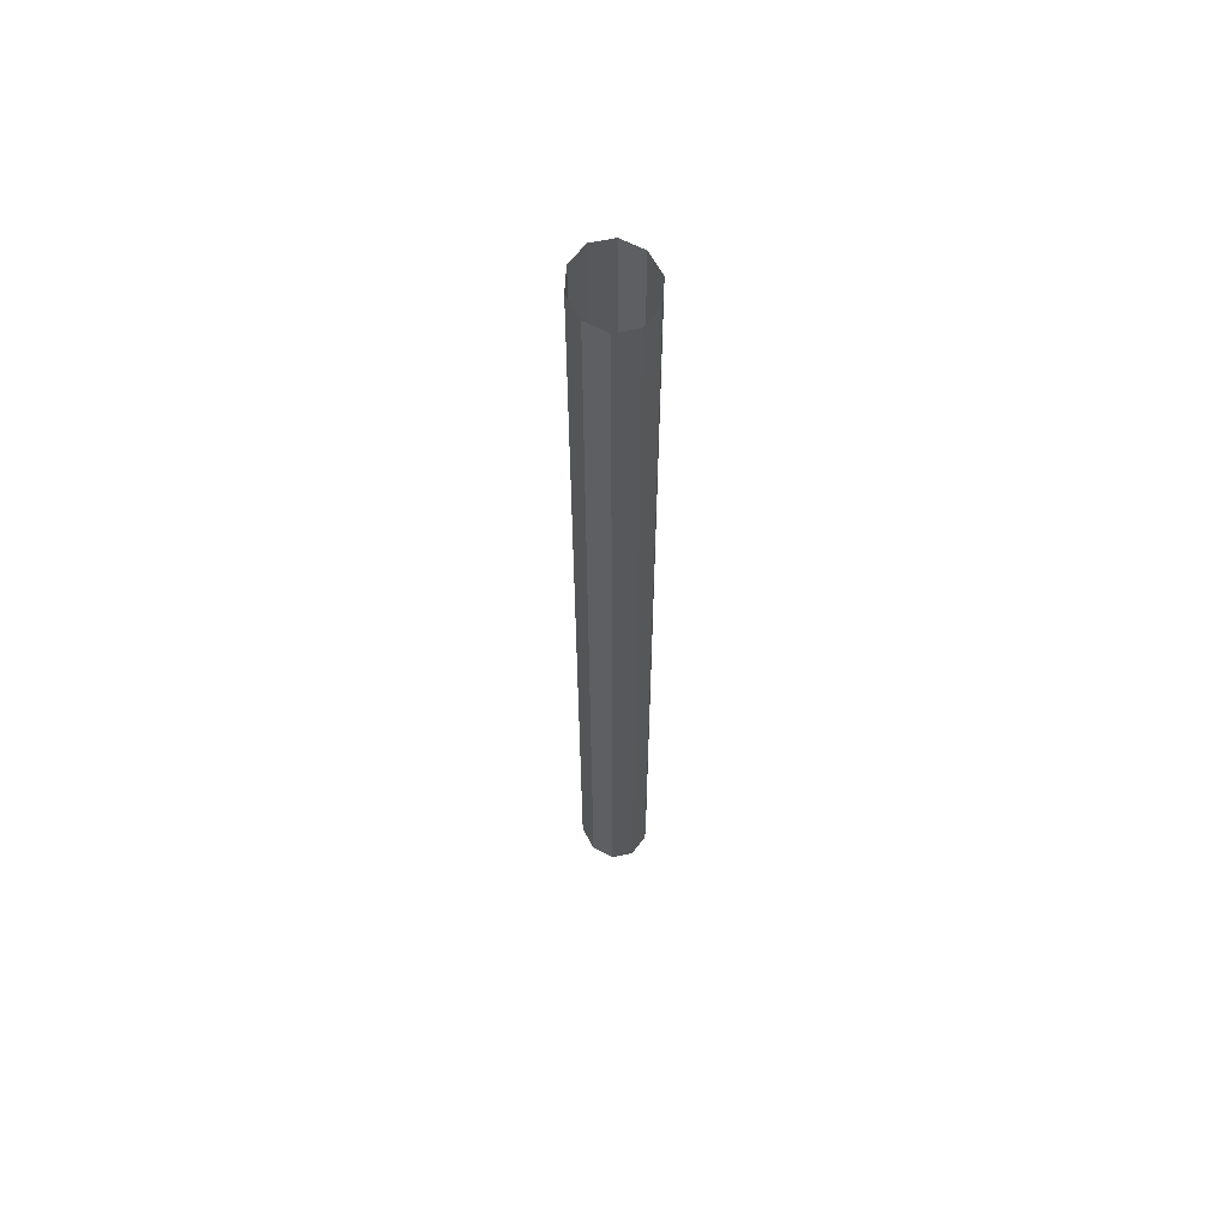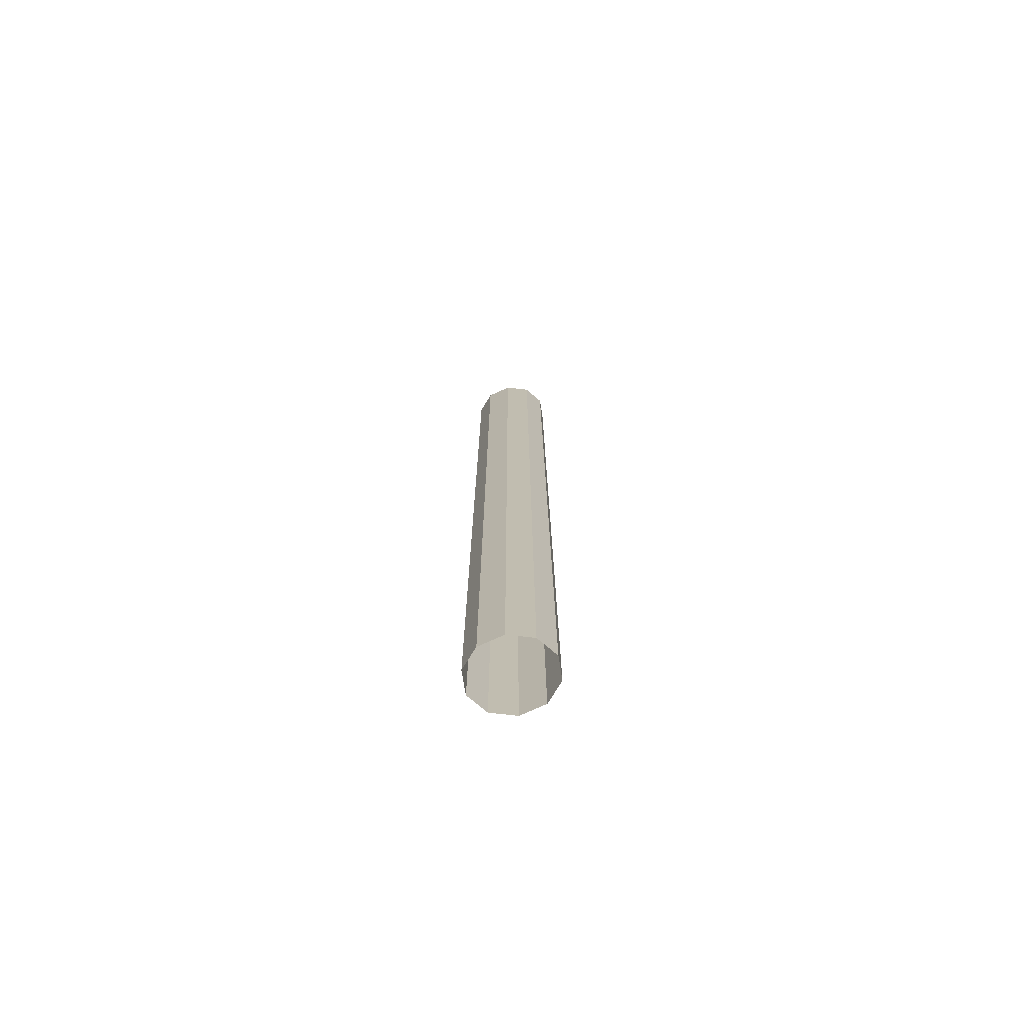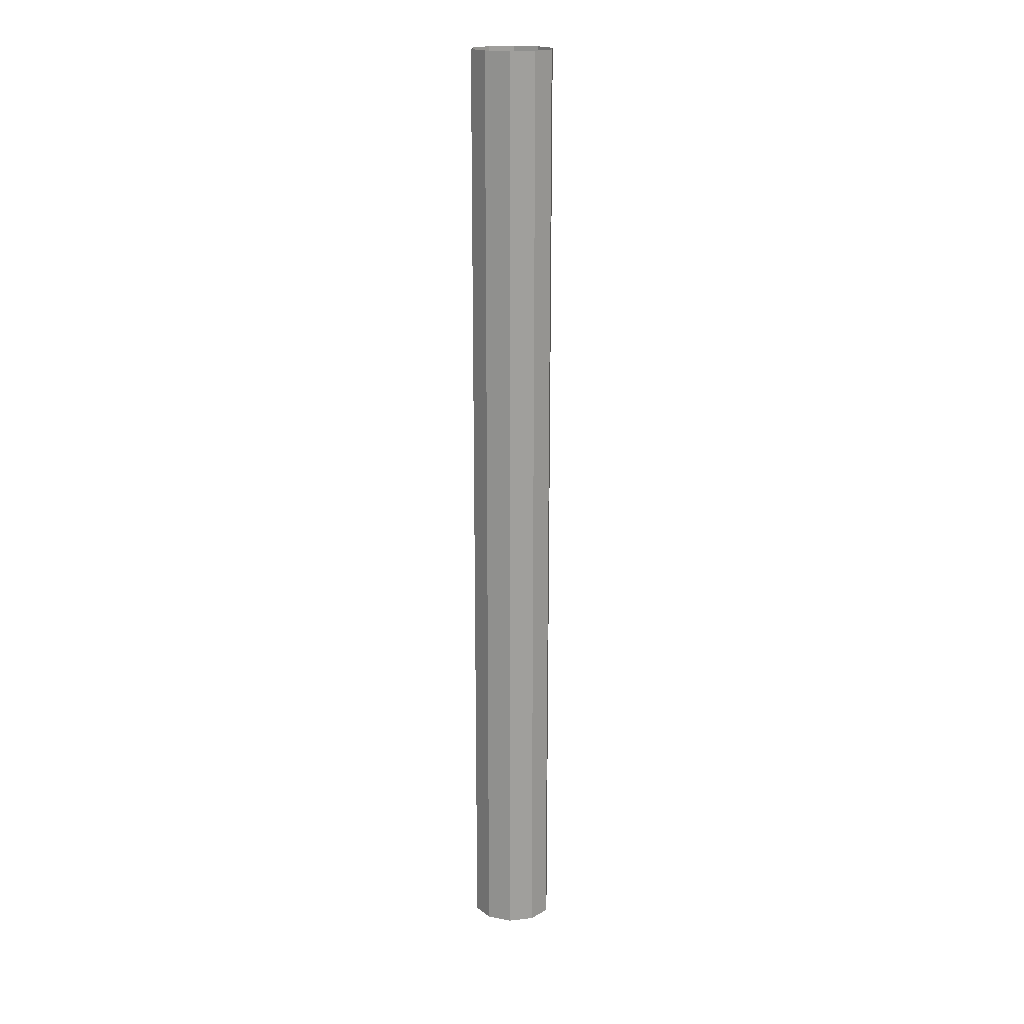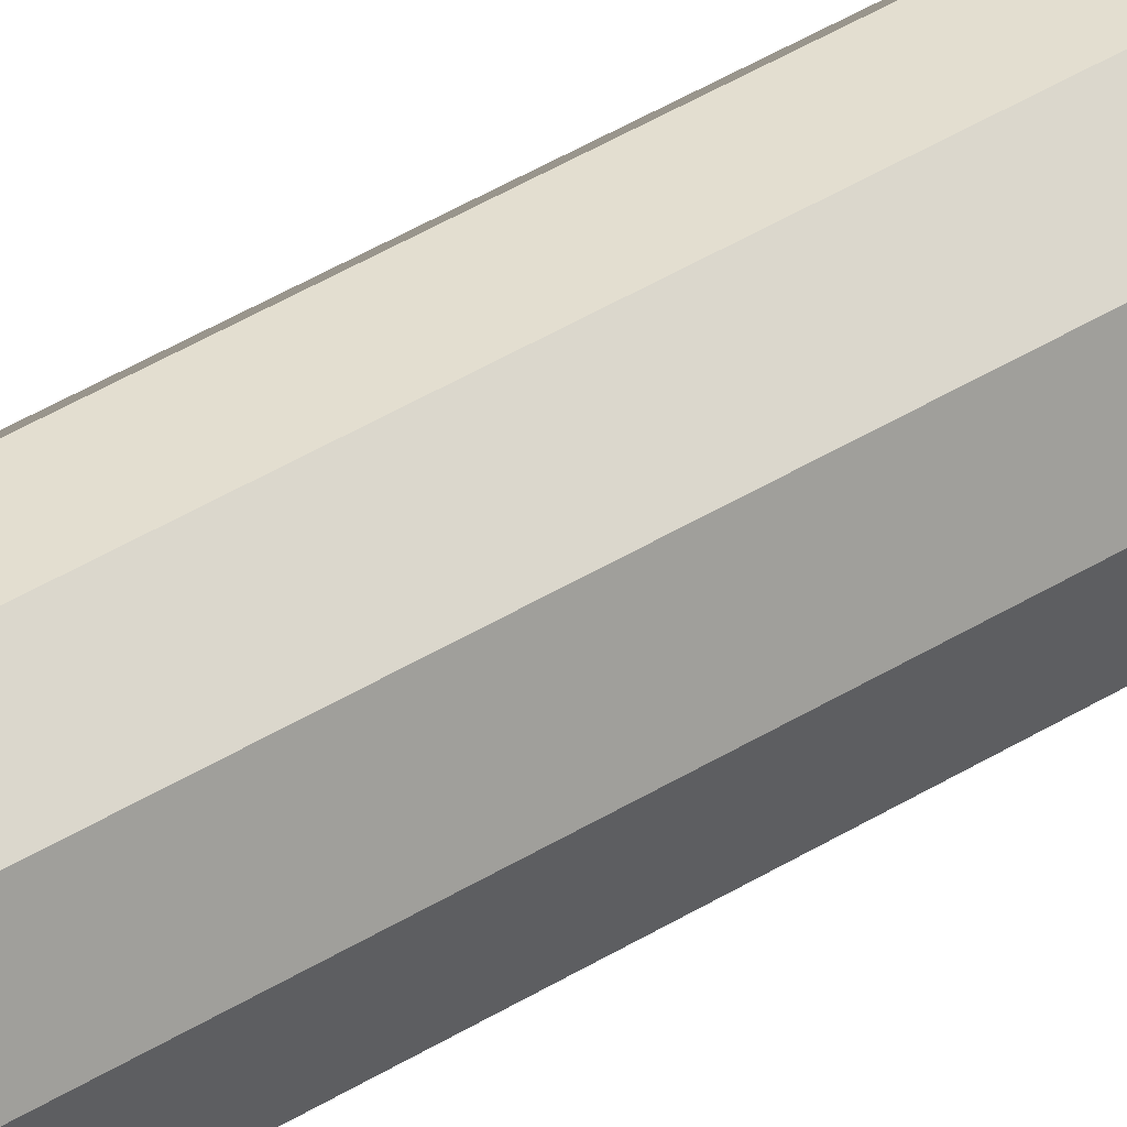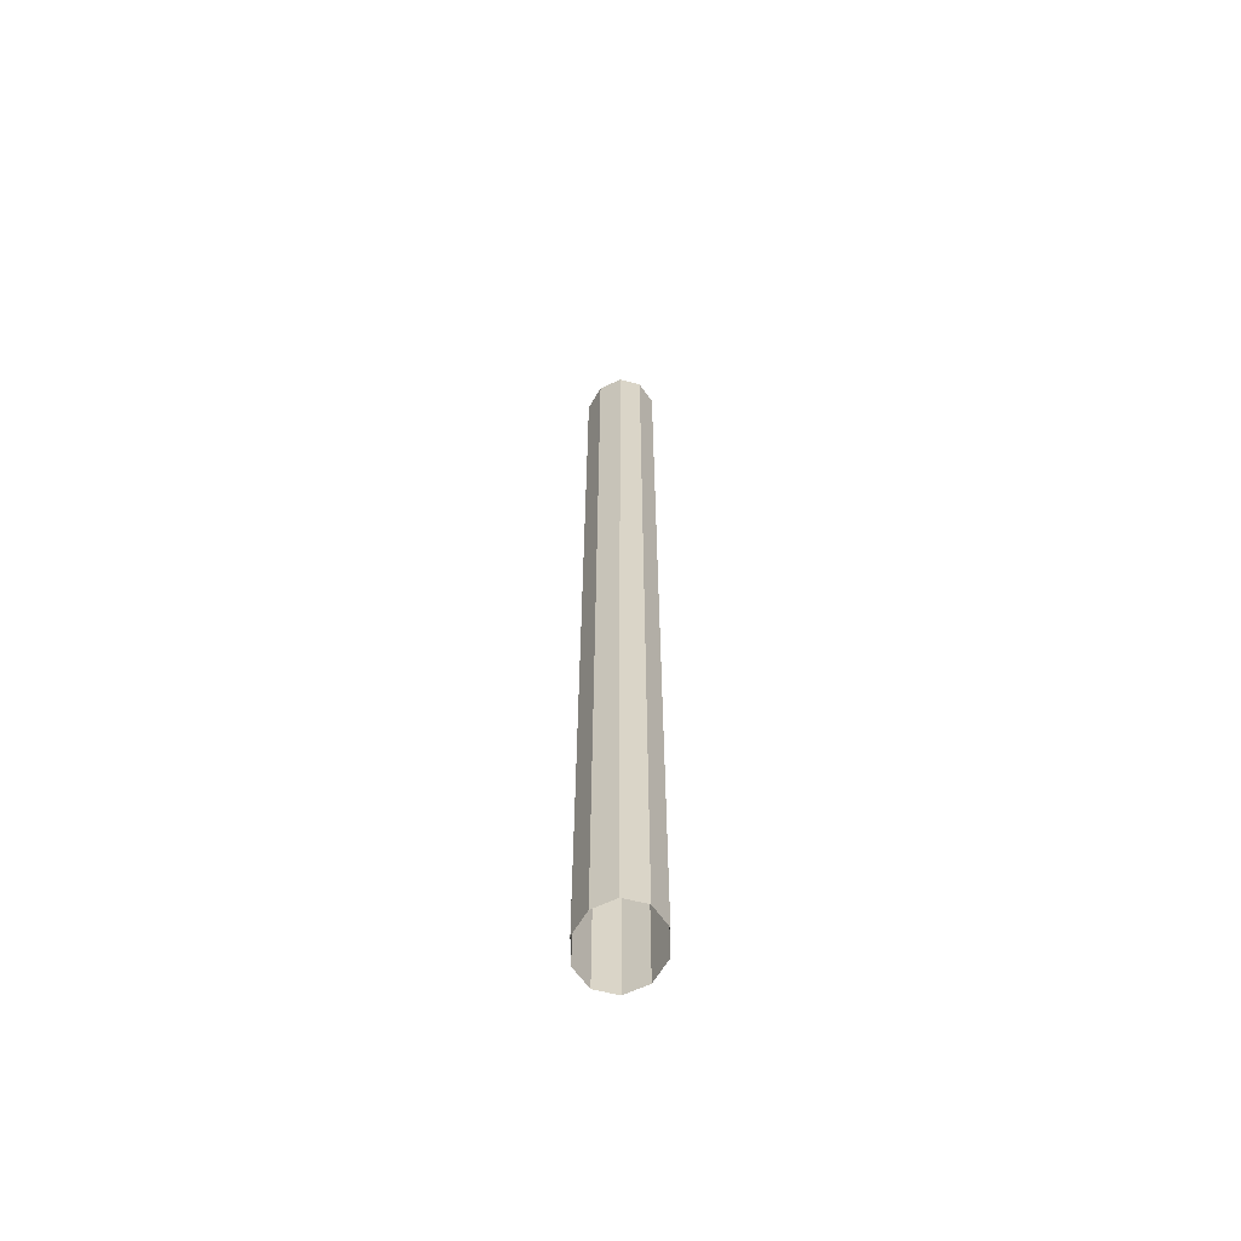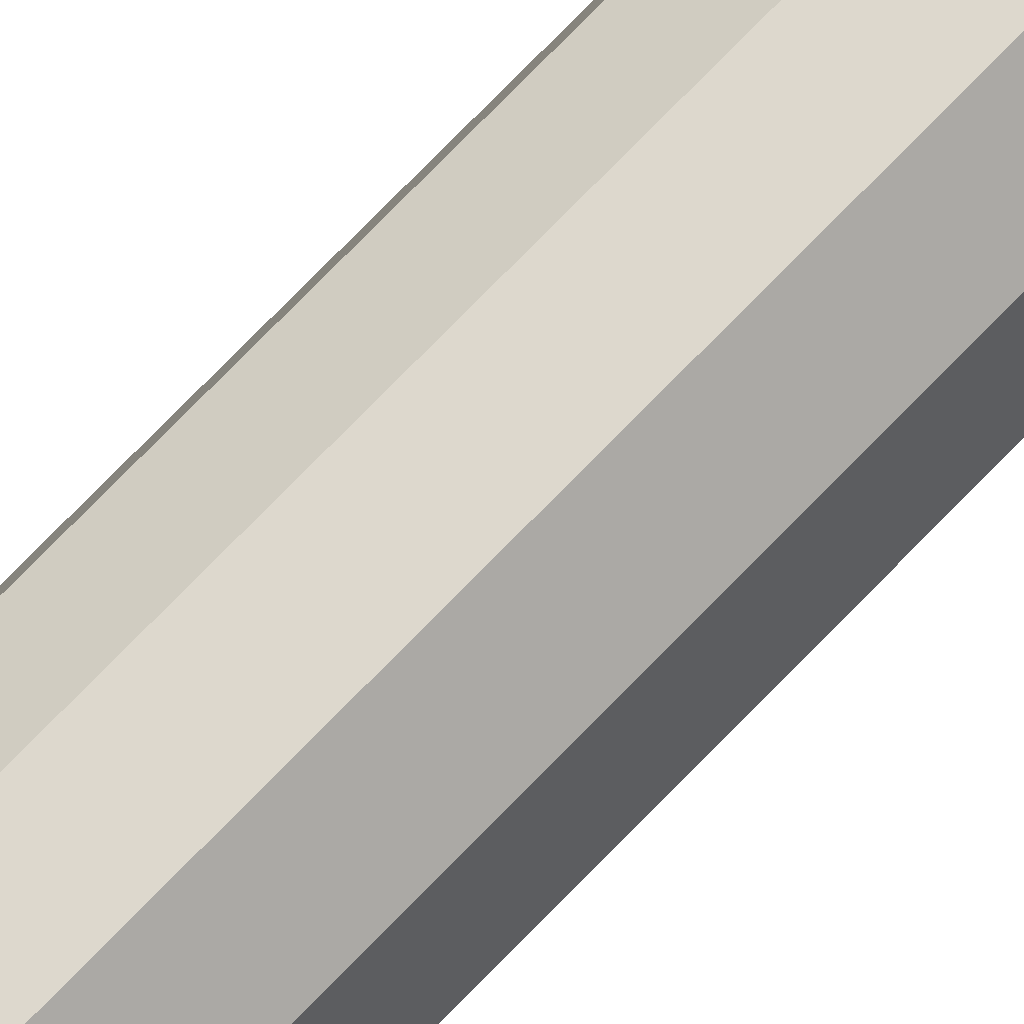
<metadata>
{"format":"obj","ext":"obj","renderer":"f3d","projection":"perspective","resolution":1024,"background":"white","views":[{"elev":61.8,"azim":-12.2,"up":"+Y"},{"elev":-74.1,"azim":99.0,"up":"+Y"},{"elev":19.0,"azim":93.8,"up":"+Y"},{"elev":35.8,"azim":-130.7,"up":"+Z"},{"elev":-62.4,"azim":165.3,"up":"+Y"},{"elev":72.3,"azim":-136.2,"up":"+Z"}]}
</metadata>
<code>
o pCylinder224_Mesh.003
v 0.3544 -3.921 0.2708
v 0.2005 -3.921 0.402
v 0.01027 -3.921 0.402
v -0.1436 -3.921 0.2708
v -0.2024 -3.921 0.05863
v -0.1436 -3.921 -0.1536
v 0.01027 -3.921 -0.2847
v 0.2005 -3.921 -0.2847
v 0.3544 -3.921 -0.1536
v 0.4132 -3.921 0.05863
v -0.2024 4.44 0.05863
v -0.1436 4.44 0.2708
v 0.01027 4.44 0.402
v 0.2005 4.44 0.402
v 0.3544 4.44 0.2708
v 0.4132 4.44 0.05863
v 0.3544 4.44 -0.1536
v 0.2005 4.44 -0.2847
v 0.01027 4.44 -0.2847
v -0.1436 4.44 -0.1536
f 12 11 5 4
f 13 12 4 3
f 14 13 3 2
f 15 14 2 1
f 16 15 1 10
f 17 16 10 9
f 18 17 9 8
f 19 18 8 7
f 20 19 7 6
f 11 20 6 5

</code>
